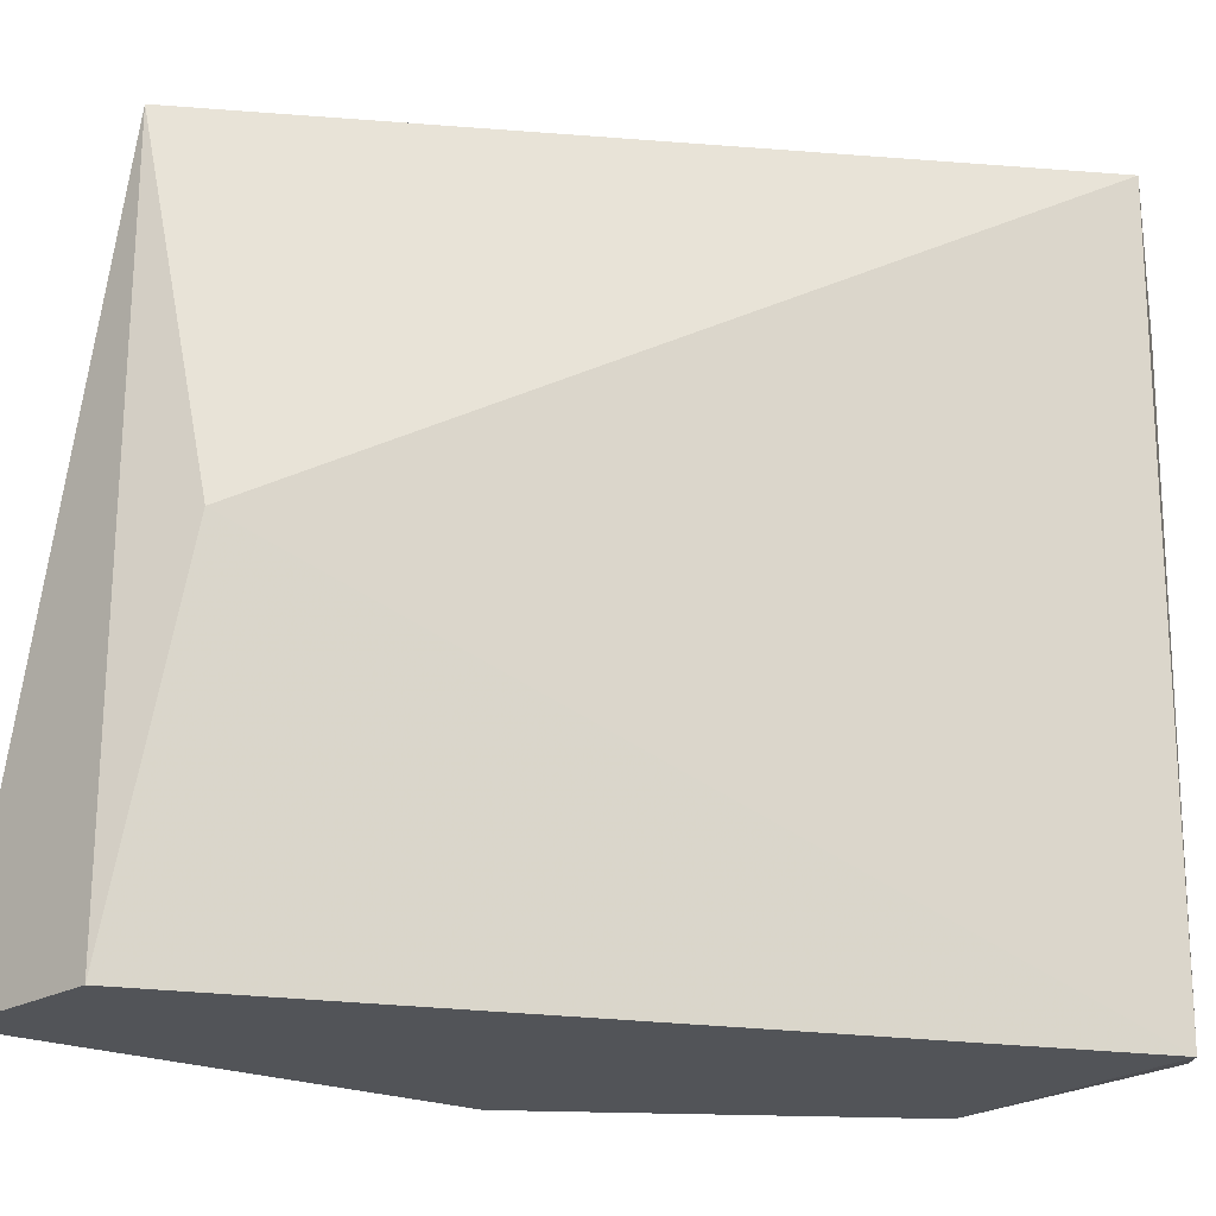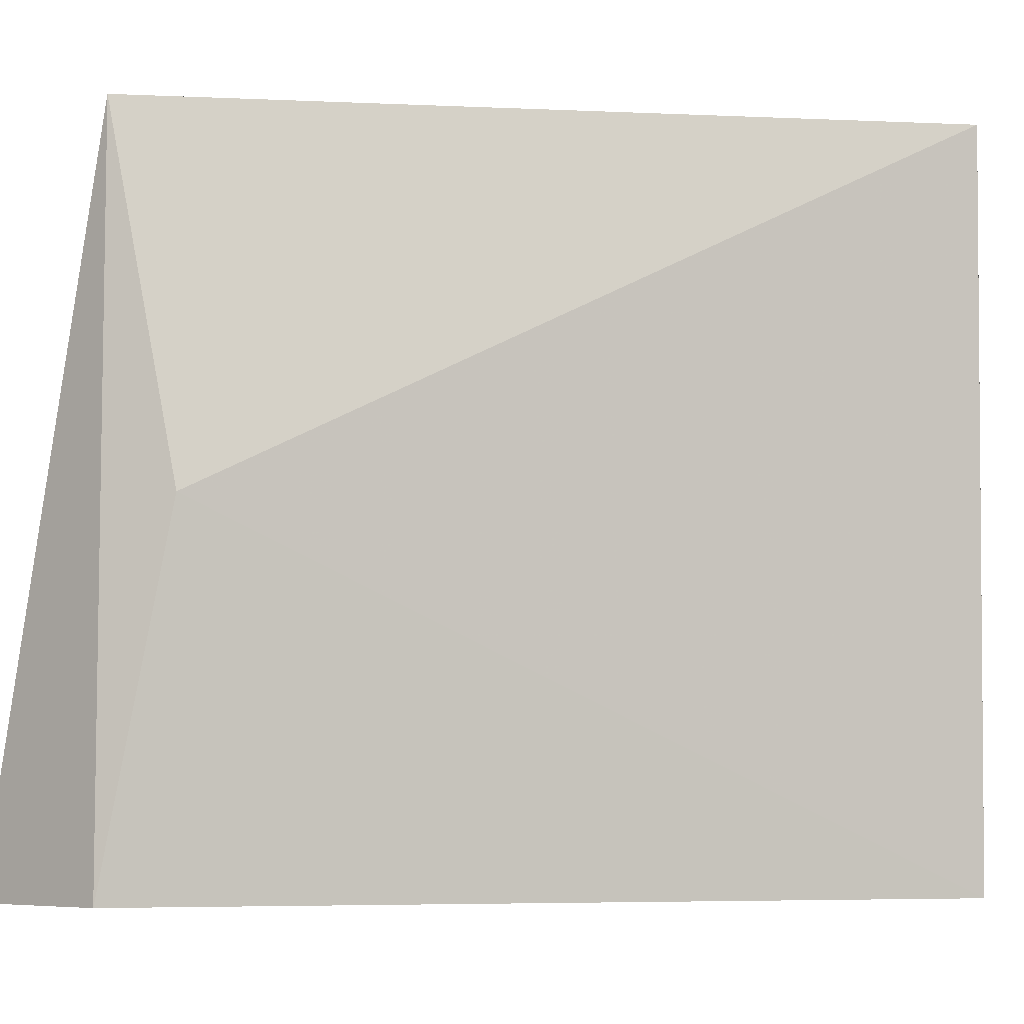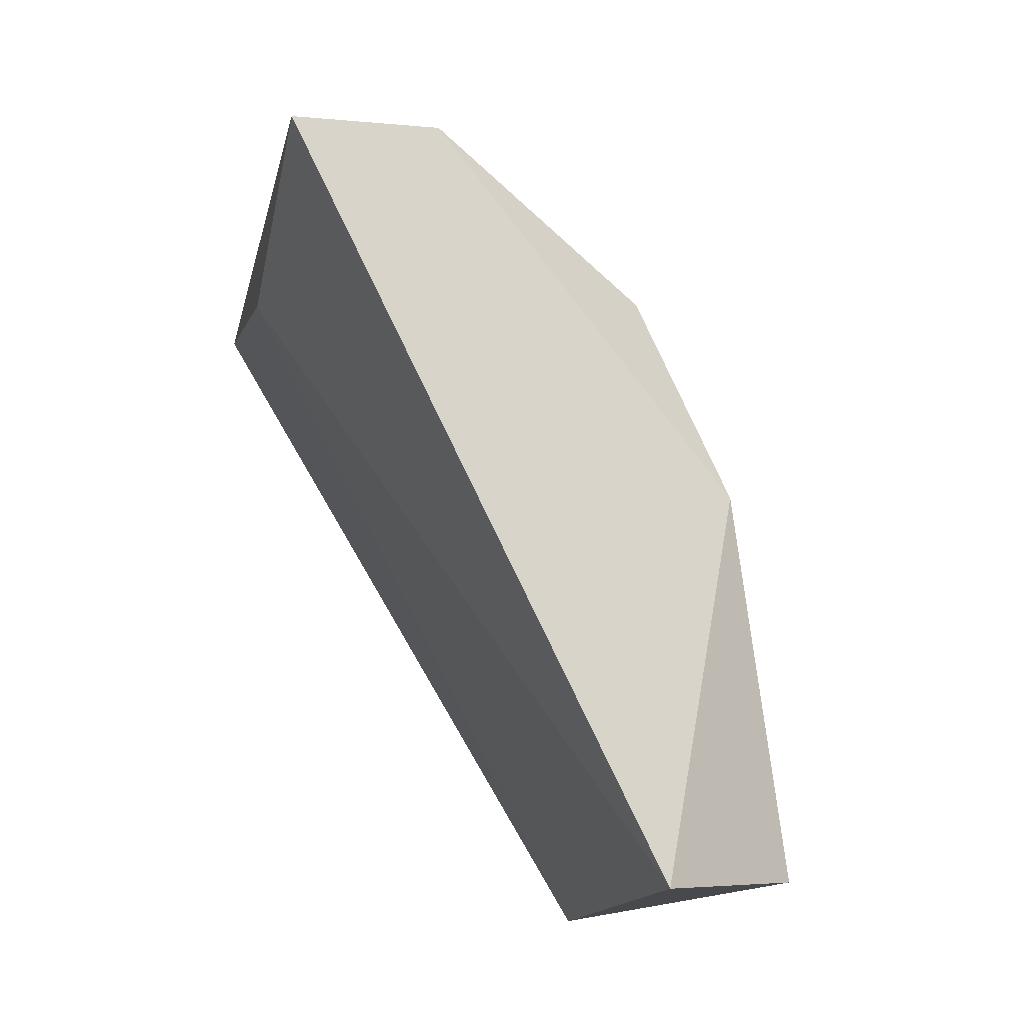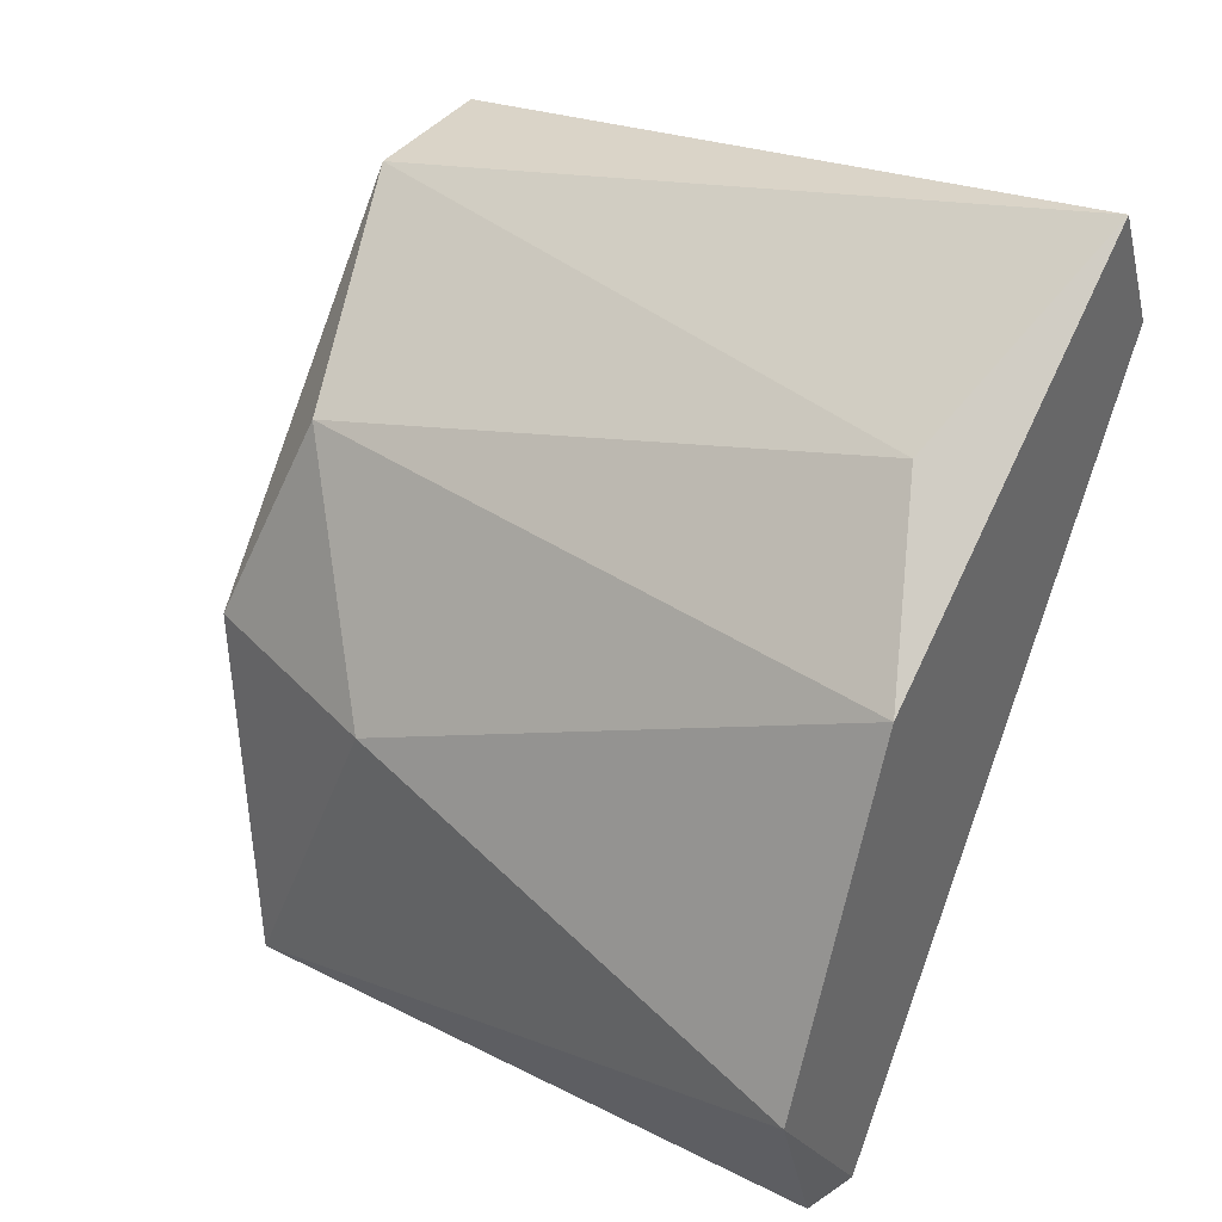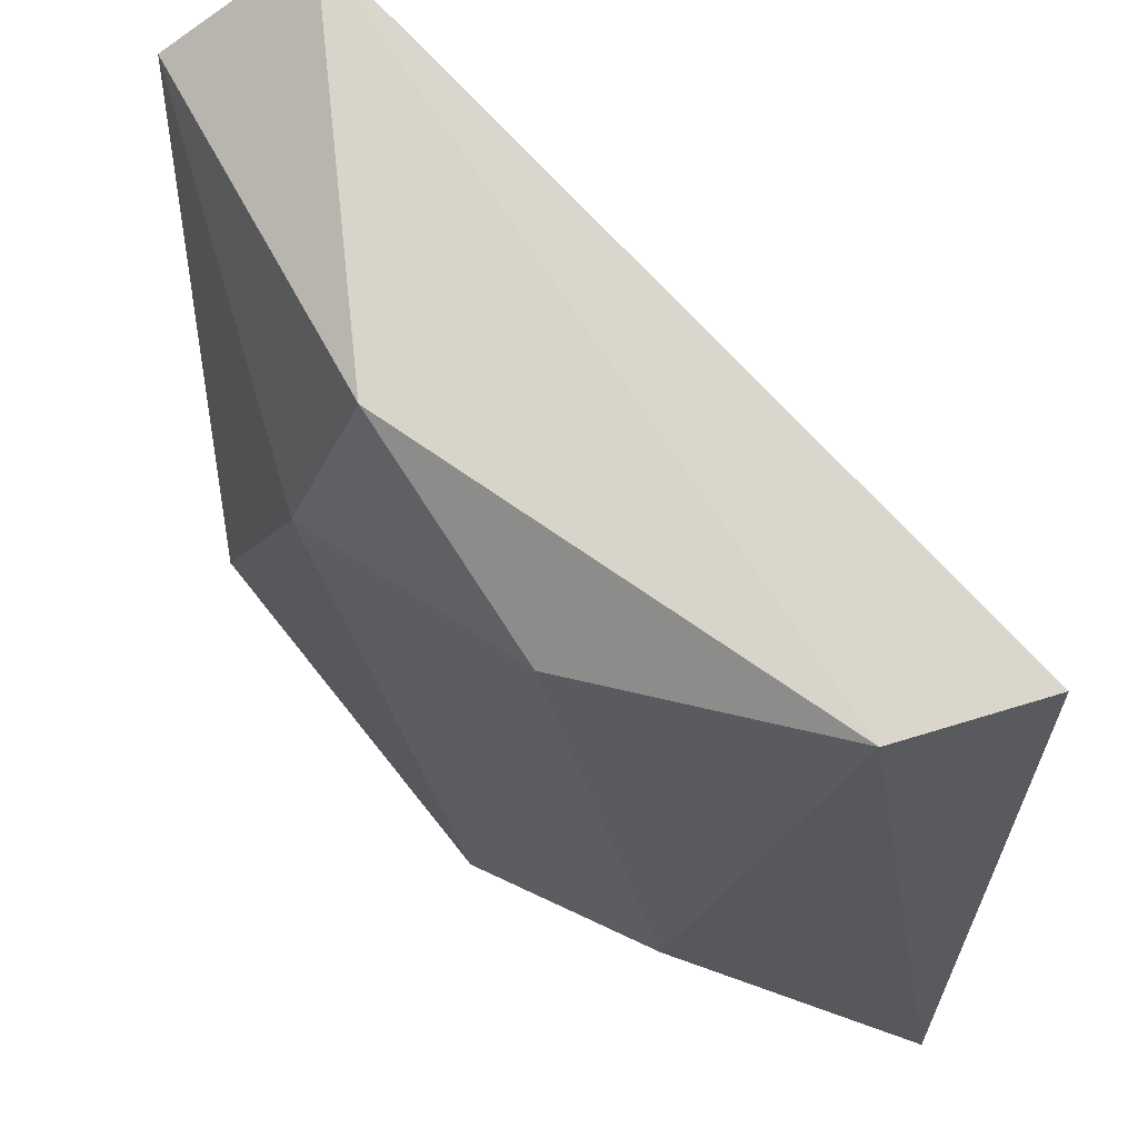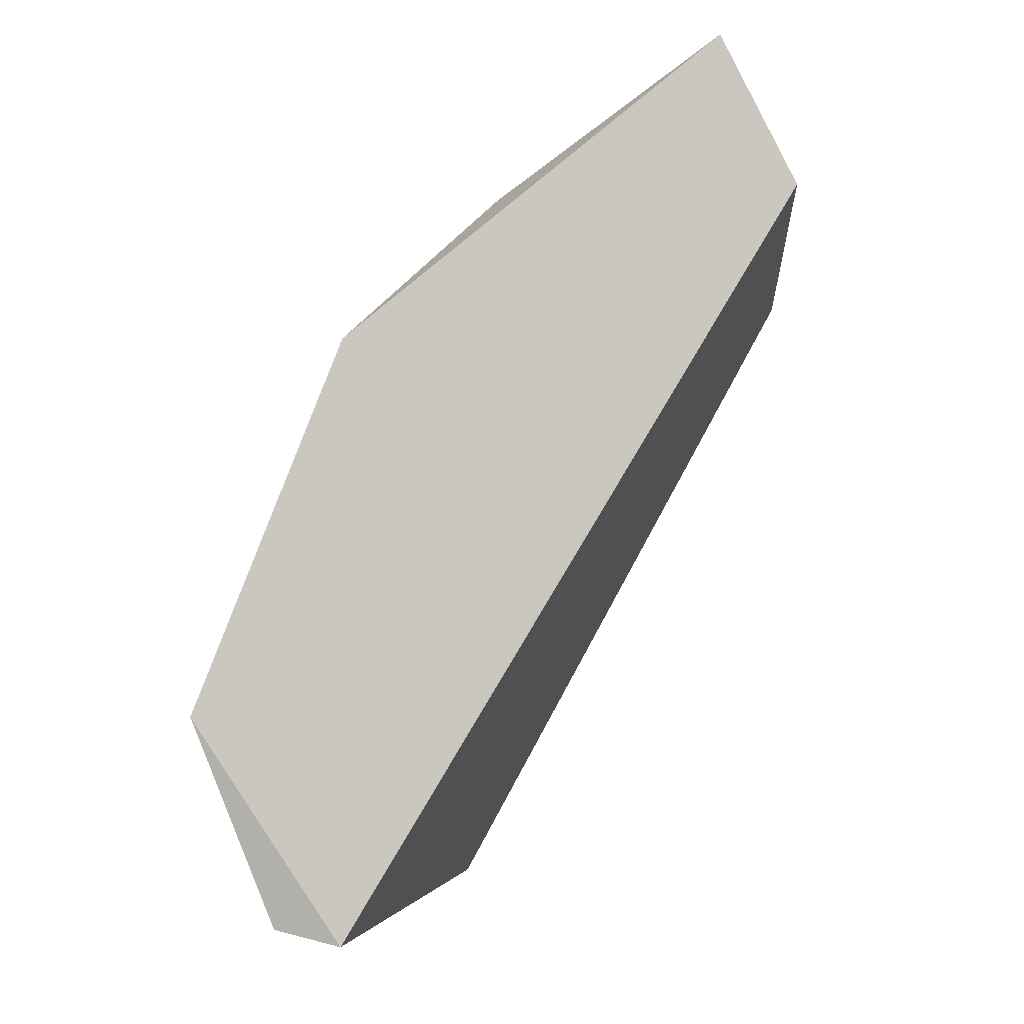
<metadata>
{"format":"obj","ext":"obj","renderer":"f3d","projection":"perspective","resolution":1024,"background":"white","views":[{"elev":-22.8,"azim":107.2,"up":"+Y"},{"elev":-6.3,"azim":105.6,"up":"+Y"},{"elev":-13.8,"azim":168.7,"up":"+Z"},{"elev":39.7,"azim":-56.7,"up":"+Z"},{"elev":73.1,"azim":-16.7,"up":"+Y"},{"elev":-2.3,"azim":2.8,"up":"+Z"}]}
</metadata>
<code>
v -0.02527 0.000321 0.07993
v -0.02865 -0.000653 0.06851
v -0.0276 -0.000844 0.06828
v -0.02647 0.01099 0.06805
v -0.02061 -0.000844 0.07993
v -0.02644 0.009638 0.0776
v -0.02061 0.01081 0.07993
v -0.02993 -0.000844 0.07177
v -0.02877 0.009638 0.06828
v -0.02178 -0.000844 0.08226
v -0.0276 0.01081 0.07411
v -0.0276 -0.000844 0.0776
v -0.02877 0.007309 0.07411
v -0.02294 0.01081 0.07993
v -0.02061 0.00498 0.07876
f 4 7 15
f 2 3 8
f 3 5 8
f 3 2 9
f 4 3 9
f 2 8 9
f 5 7 10
f 8 5 10
f 4 9 11
f 1 6 12
f 10 1 12
f 8 10 12
f 9 8 13
f 6 11 13
f 11 9 13
f 12 6 13
f 8 12 13
f 6 1 14
f 7 4 14
f 1 10 14
f 10 7 14
f 4 11 14
f 11 6 14
f 3 4 15
f 5 3 15
f 7 5 15

</code>
